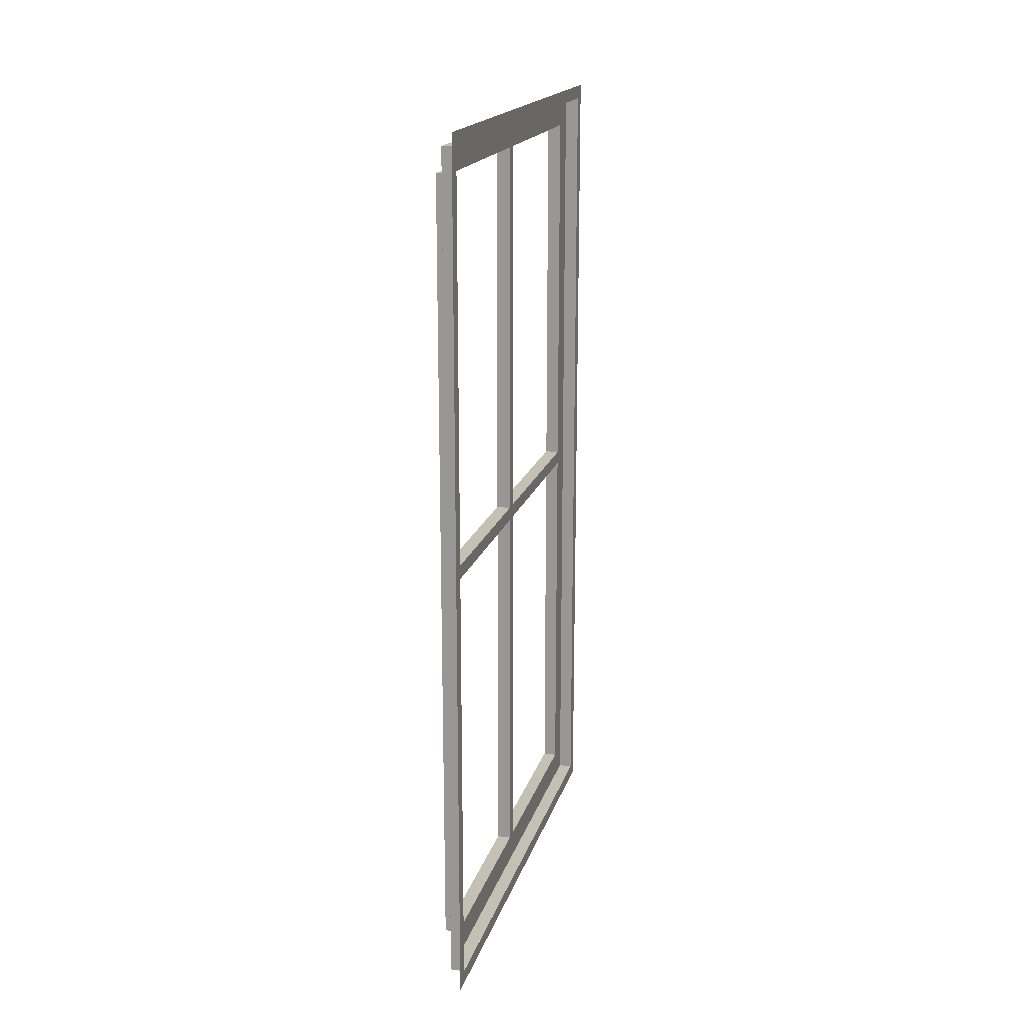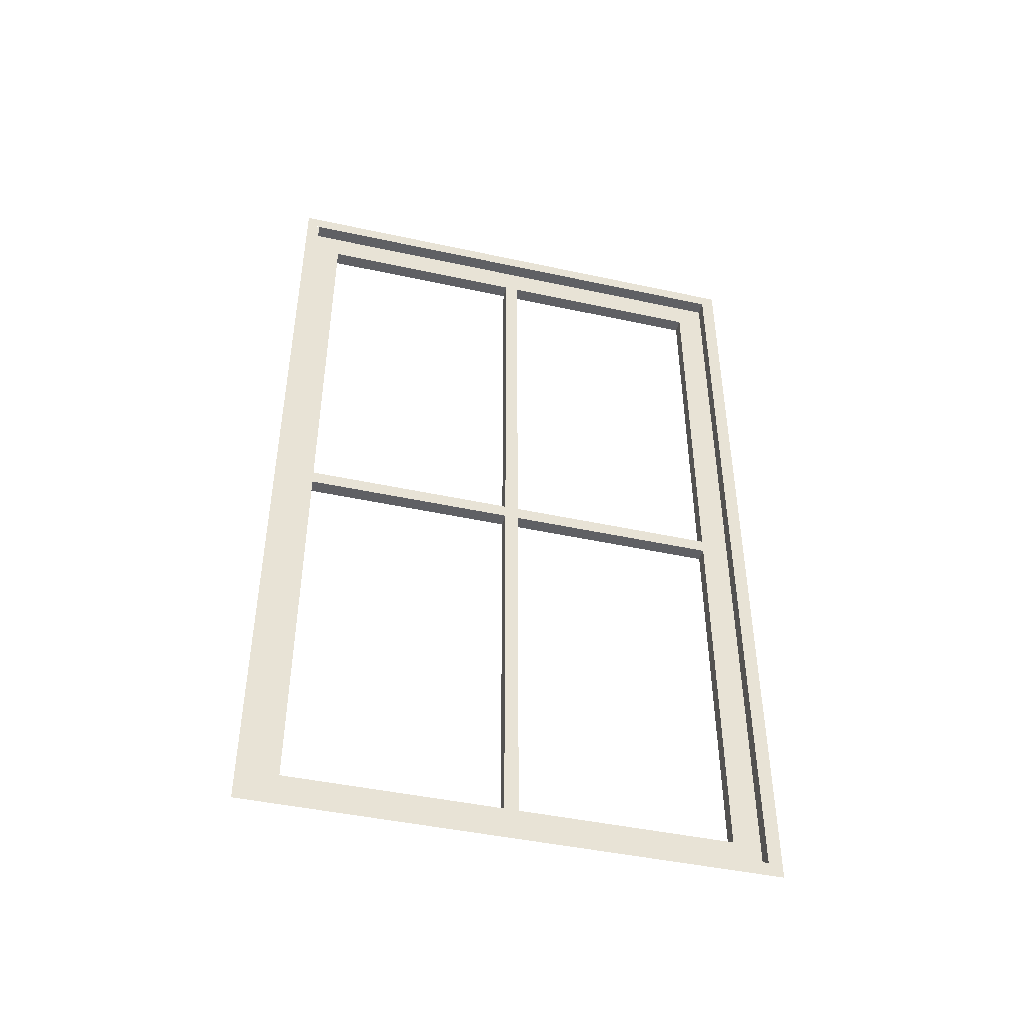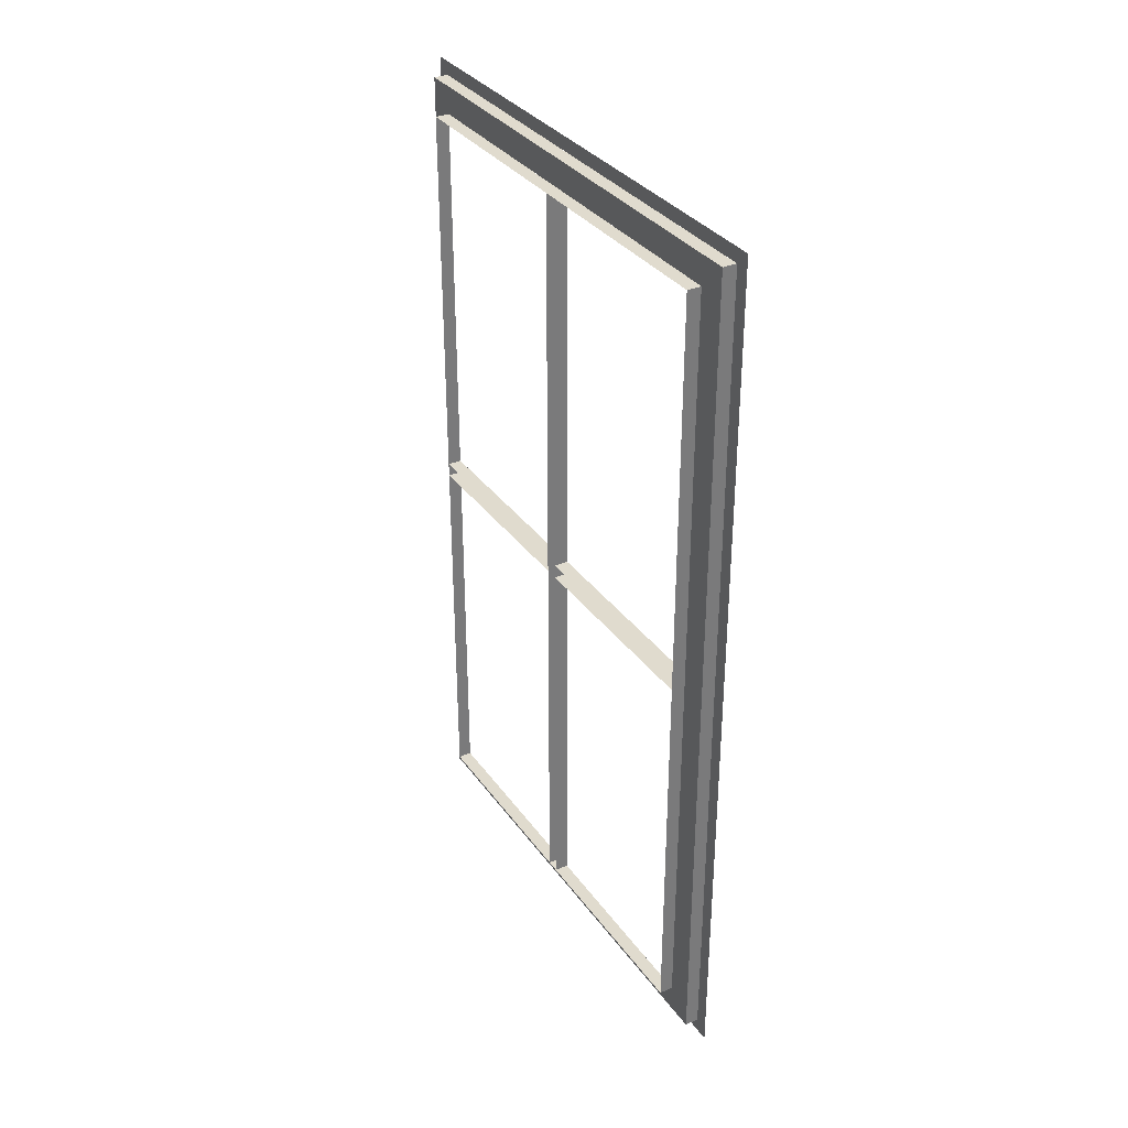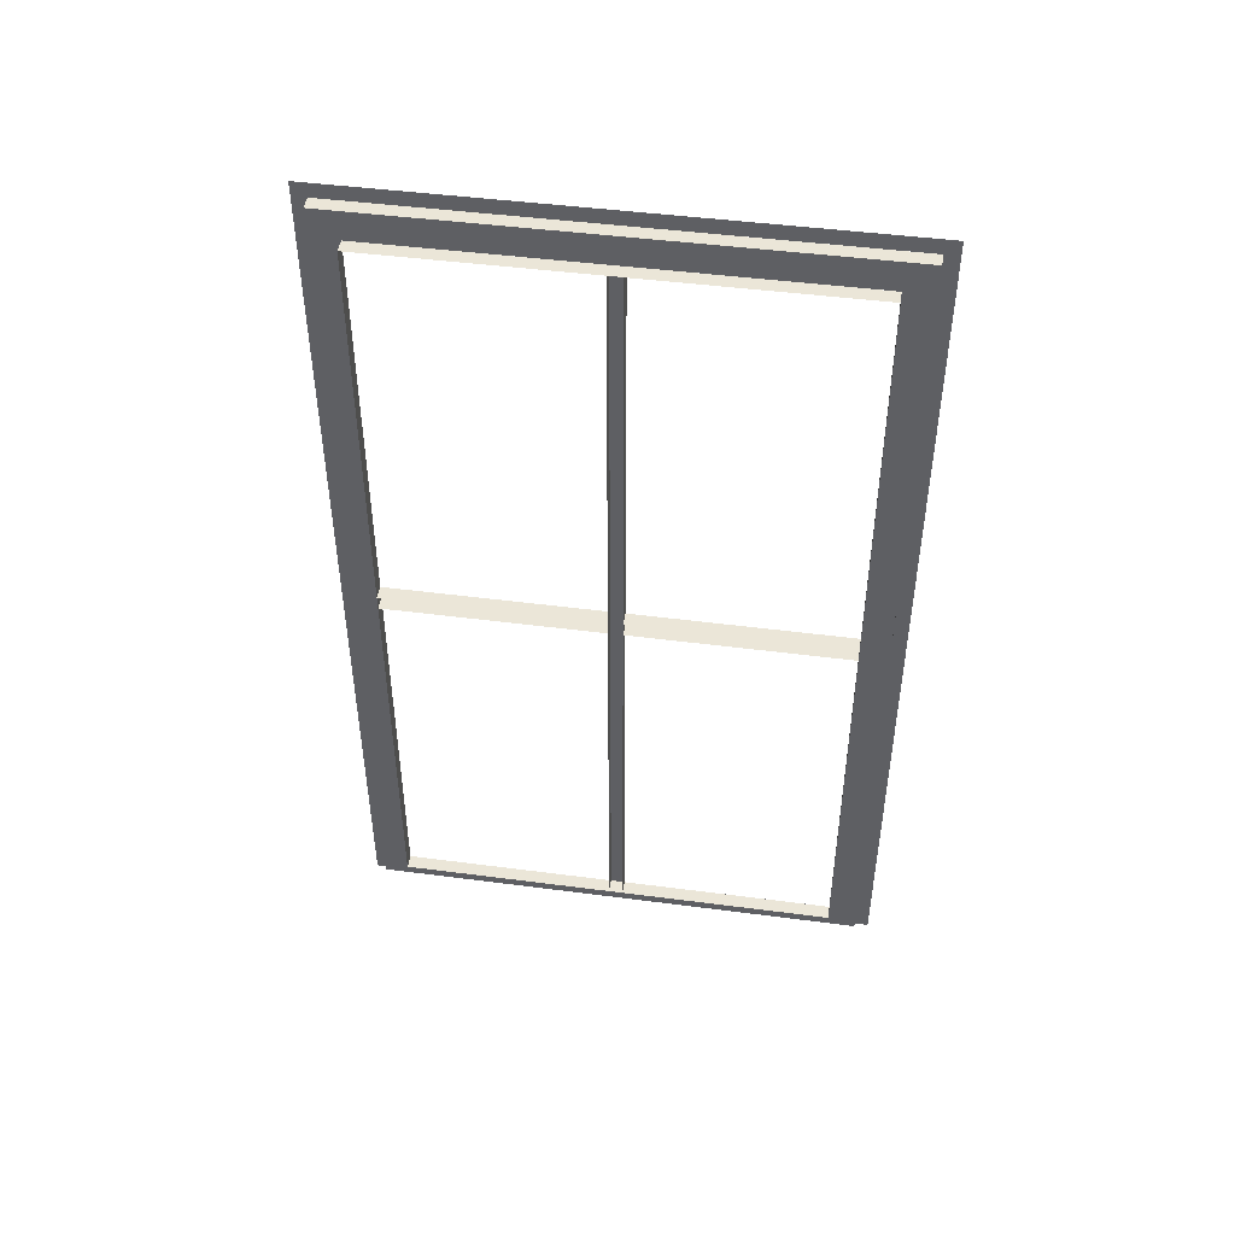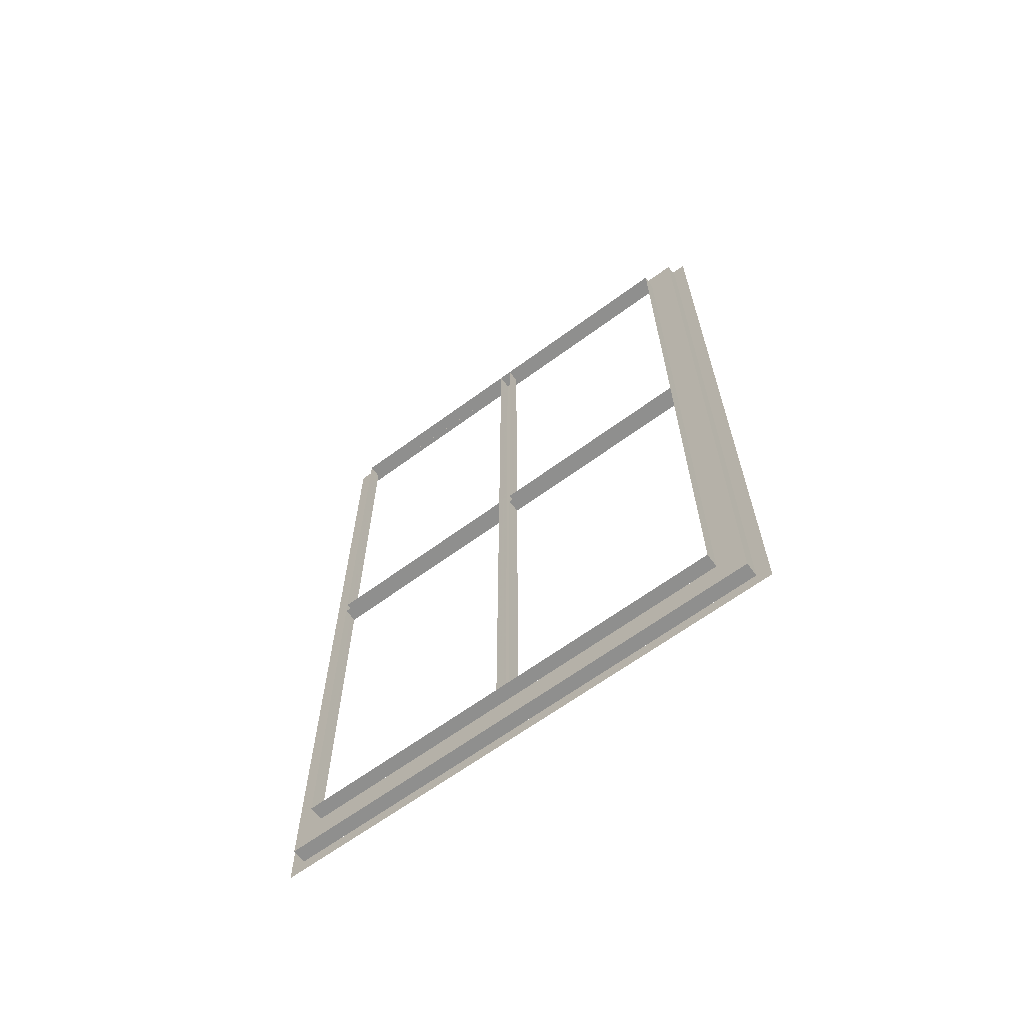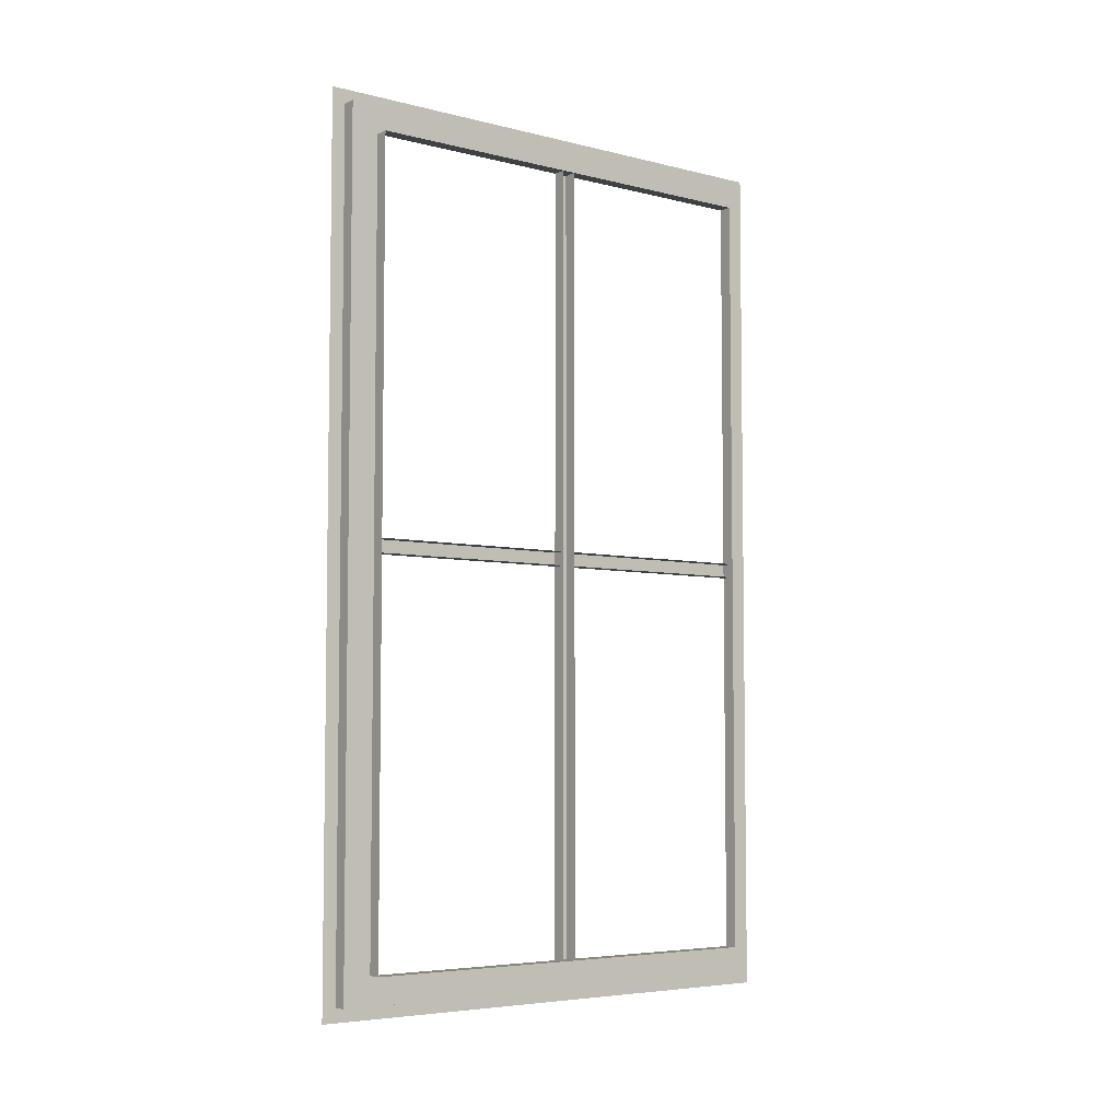
<metadata>
{"format":"obj","ext":"obj","renderer":"f3d","projection":"perspective","resolution":1024,"background":"white","views":[{"elev":18.0,"azim":-163.9,"up":"+Y"},{"elev":-44.9,"azim":-102.7,"up":"+Y"},{"elev":33.6,"azim":151.2,"up":"+Y"},{"elev":46.1,"azim":100.0,"up":"+Y"},{"elev":-65.1,"azim":127.9,"up":"+Y"},{"elev":-5.4,"azim":53.8,"up":"+Y"}]}
</metadata>
<code>
o md3-windows-upperside-minimal-f3rec-frame
v 7.988 23.91 -180.2
v 7.912 23.91 -183.2
v 7.912 23.83 -183.2
v 7.988 23.83 -180.2
v 8.066 24.07 -180.3
v 7.994 24.07 -183.1
v 7.994 23.91 -183.1
v 8.066 23.91 -180.3
v 7.998 24.07 -183
v 8.062 24.07 -180.5
v 8.142 24.07 -180.5
v 8.078 24.07 -183
v 7.998 28.59 -183
v 8.078 28.59 -183
v 8.062 28.59 -180.5
v 8.142 28.59 -180.5
v 8.066 28.59 -180.3
v 7.988 28.75 -180.2
v 7.986 28.75 -180.3
v 7.986 23.91 -180.3
v 7.988 28.83 -180.2
v 7.912 28.83 -183.2
v 7.912 28.75 -183.2
v 8.066 28.75 -180.3
v 7.994 28.75 -183.1
v 7.994 28.59 -183.1
v 7.915 23.91 -183.1
v 7.915 28.75 -183.1
v 8.031 28.59 -181.7
v 8.031 24.07 -181.7
v 8.111 24.07 -181.7
v 8.111 28.59 -181.7
v 8.029 24.07 -181.8
v 8.029 28.59 -181.8
v 8.109 28.59 -181.8
v 8.109 24.07 -181.8
v 7.998 26.37 -183
v 8.029 26.37 -181.8
v 8.109 26.37 -181.8
v 8.078 26.37 -183
v 8.029 26.29 -181.8
v 7.998 26.29 -183
v 8.078 26.29 -183
v 8.109 26.29 -181.8
v 8.062 26.37 -180.5
v 8.031 26.37 -181.7
v 8.031 26.29 -181.7
v 8.062 26.29 -180.5
v 8.111 26.29 -181.7
v 8.142 26.29 -180.5
v 8.142 26.37 -180.5
v 8.111 26.37 -181.7
f 1 2 3 4
f 5 6 7 8
f 9 10 11 12
f 13 9 12 14
f 15 13 14 16
f 10 15 16 11
f 17 15 10 5
f 18 19 20 1
f 21 22 23 18
f 24 25 26 17
f 23 2 27 28
f 26 6 9 13
f 29 30 31 32
f 33 34 35 36
f 29 34 33 30
f 20 8 7 27
f 19 24 8 20
f 28 25 24 19
f 27 7 25 28
f 37 38 39 40
f 41 42 43 44
f 37 42 41 38
f 45 46 47 48
f 47 49 50 48
f 45 51 52 46

</code>
